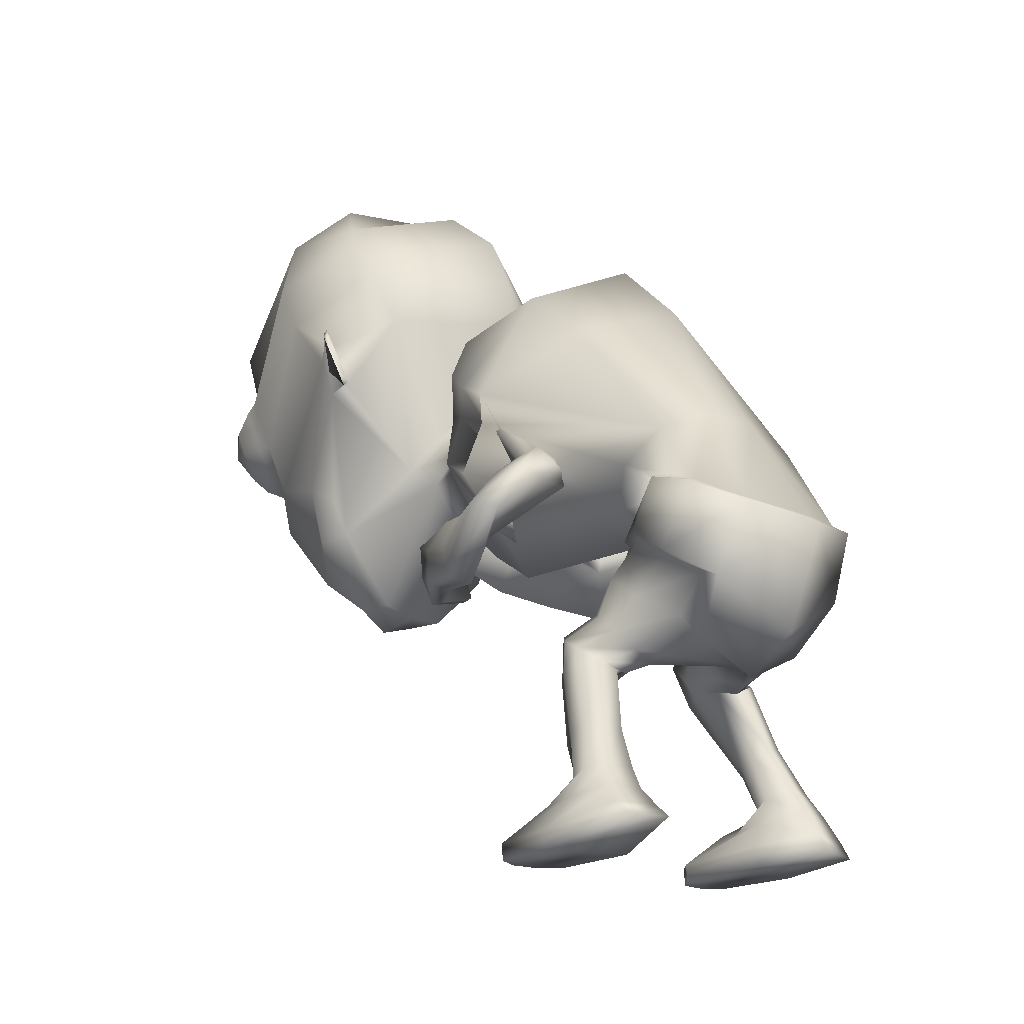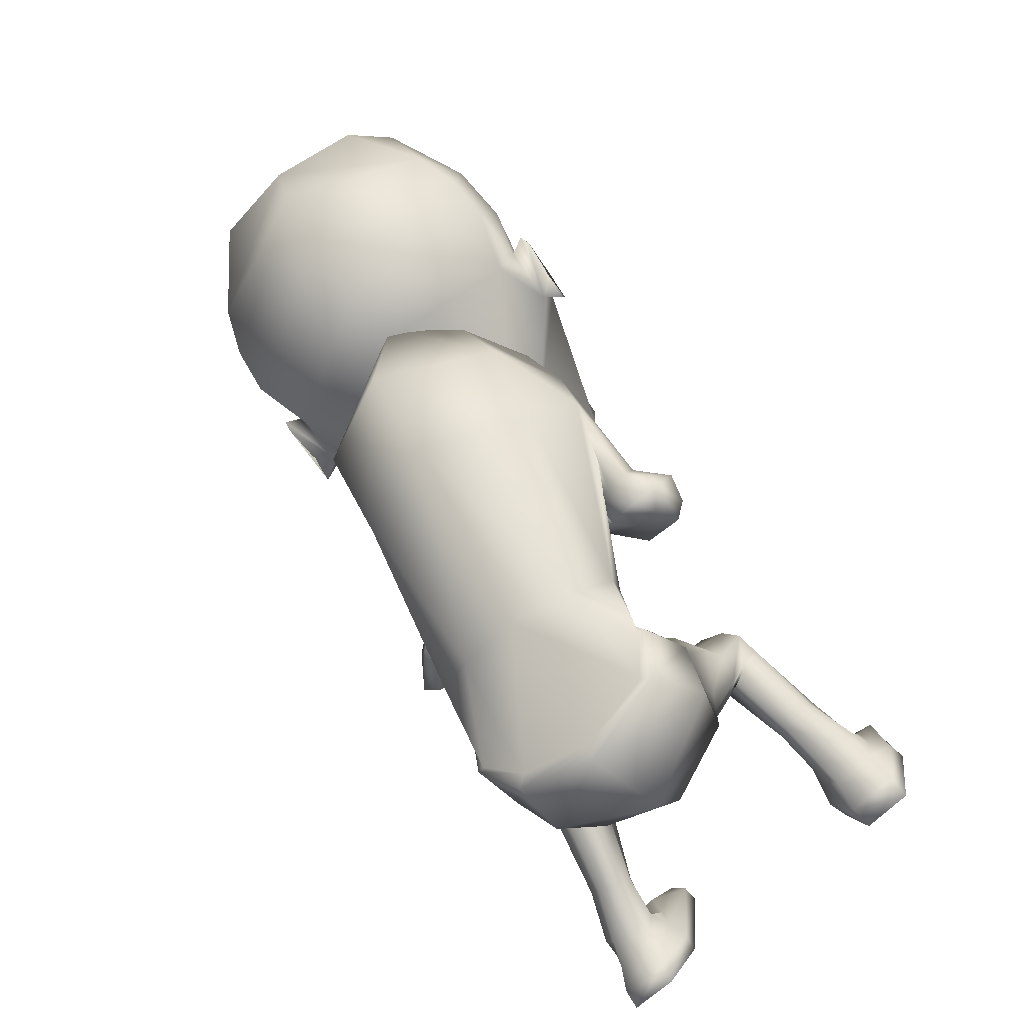
<metadata>
{"format":"obj","ext":"obj","renderer":"f3d","projection":"perspective","resolution":1024,"background":"white","views":[{"elev":-17.9,"azim":136.6,"up":"+Y"},{"elev":-67.7,"azim":-139.3,"up":"+Z"}]}
</metadata>
<code>
o untitled2:Mesh1.001
v 1.706 6.466 6.174
v 1.655 6.212 5.671
v 2.151 7.661 5.17
v 2.055 8.302 5.536
v 1.043 5.169 6.556
v 0.8405 4.68 5.939
v 1.704 5.555 5.882
v -0.02632 2.686 -0.9433
v 1.198 3.164 -0.966
v 1.366 2.795 -0.3311
v 0.9769 2.683 -0.2086
v 0.3934 5.263 2.796
v 0.4646 5.127 2.856
v 0.4429 5.267 3.017
v 0.3966 5.362 2.977
v 2.291 8.65 5.226
v 2.333 8.555 5.175
v 2.31 8.585 5.107
v 2.284 8.699 5.17
v 1.964 10.04 4.887
v -0.2265 10.59 4.169
v -0.1812 11.31 5.062
v 1.763 10.58 5.262
v -0.1082 11.55 6.024
v 1.105 11.38 6.138
v 2.292 7.667 4.724
v 2.249 7.706 4.657
v 2.289 7.991 4.976
v 2.313 7.957 5.046
v 2.038 8.518 5.358
v 2.028 7.8 4.928
v 1.257 8.584 8.132
v 0.6688 7.947 8.51
v 0.8296 7.917 8.525
v 1.397 8.36 8.315
v 0.61 7.125 8.122
v 0.7972 7.193 8.213
v 1.13 6.832 7.629
v 1.267 6.948 7.862
v 1.722 7.491 7.299
v 1.712 7.47 7.539
v 1.831 8.265 7.569
v 1.794 8.149 7.795
v 1.207 7.726 8.522
v 1.526 7.981 8.405
v 1.186 7.348 8.364
v 1.392 7.161 8.067
v 1.744 7.471 7.886
v 1.767 7.876 8.054
v 1.569 7.548 8.322
v 1.639 3.932 -1.085
v 1.273 3.545 -1.682
v 1.112 4.496 -2.089
v 1.575 4.794 -1.491
v 0.2507 4.051 0.5797
v 0.3702 4.01 0.476
v 0.5374 4.321 0.2519
v 0.2676 4.409 0.4735
v 0.841 5.045 -0.3039
v 0.6449 4.666 -0.03388
v 0.6486 4.26 0.1447
v 1.223 4.356 -0.01312
v 1.272 3.654 -1.441
v 0.9428 2.879 -1.109
v -0.04745 2.521 -1.068
v 1.166 4.322 -0.07157
v 1.438 4.268 -0.4847
v 1.568 4.304 -0.4915
v 1.412 5.004 -0.8381
v 0.8283 5.01 -0.4148
v 1.503 5.031 -0.7907
v 1.473 4.821 -1.516
v 1.506 3.916 -1.008
v 0.9757 4.584 -1.954
v 0.01192 4.479 -2.201
v 0.01529 4.339 -2.373
v 0.5951 4.208 0.007754
v 0.6448 4.898 -0.09564
v 0.6045 4.642 0.1091
v -0.09619 6.045 -1.172
v 0.7585 6.009 -1.174
v 0.204 4.874 -0.1096
v 0.9033 4.96 0.3973
v 0.1776 4.657 0.6018
v 1.379 5.367 -0.18
v 1.349 5.738 -0.8087
v -0.3281 8.24 0.3793
v 1.059 7.77 0.9522
v 1.353 6.072 3.074
v 0.1193 4.713 2.985
v 1.632 6.578 2.373
v 1.637 7.04 2.407
v -0.2743 9.166 1.306
v 1.107 8.524 1.876
v 1.188 6.395 3.618
v 0.09705 5.195 3.703
v 0.02839 4.661 4.515
v 0.066 5.065 4.69
v 0.03303 5.143 4.469
v 0.000598 4.703 4.362
v 1.572 7.295 2.868
v -0.2362 8.996 4.045
v 0.7182 8.488 3.728
v 0.8966 6.38 3.847
v 0.08137 5.471 4.004
v 1.2 7.011 3.282
v 1.135 7.053 3.54
v 1.321 7.694 3.369
v 0.006599 2.999 -1.82
v 1.632 3.425 -0.5591
v 1.148 3.916 0.1852
v 1.56 3.764 -0.08678
v 0.4807 3.872 0.1881
v 0.7754 3.649 0.4296
v 1.041 3.418 0.5877
v 1.392 3.395 0.3727
v 1.568 3.286 0.153
v 1.6 3.045 -0.1644
v 0.04845 3.123 -0.3628
v 0.8292 2.908 0.1659
v 0.5287 3.402 0.1503
v 0.8179 3.228 0.462
v 1.451 0.09379 0.9264
v 2.394 0.09919 1.103
v 2.074 0.0933 1.248
v 1.682 0.09066 1.195
v 1.596 2.66 0.01916
v 1.184 2.58 0.03839
v 1.912 2.842 0.2451
v 1.62 3.11 0.7539
v 1.845 2.981 0.5034
v 1.186 3.119 0.8841
v 0.8714 2.909 0.6016
v 0.8791 2.683 0.2825
v 1.748 2.653 0.000476
v 1.468 2.55 -0.07688
v 1.932 2.65 0.2273
v 1.679 2.463 0.7286
v 1.883 2.557 0.4966
v 1.418 2.408 0.8087
v 1.194 2.432 0.5677
v 1.228 2.464 0.2233
v 1.983 1.762 -0.3079
v 1.695 1.686 -0.3586
v 2.148 1.717 -0.1188
v 2.102 1.487 0.2141
v 2.189 1.608 0.06662
v 1.852 1.394 0.1944
v 1.636 1.446 0.07202
v 1.574 1.542 -0.1611
v 2.257 1.129 -0.598
v 1.799 1.155 -0.6302
v 2.414 1.078 -0.3742
v 2.217 0.9268 -0.07091
v 2.382 0.9937 -0.1697
v 1.993 0.8542 -0.04419
v 1.787 0.8643 -0.1081
v 1.669 0.9676 -0.3001
v 2.348 0.8514 -0.7849
v 1.861 0.847 -0.8299
v 2.507 0.728 -0.2231
v 2.091 0.6778 0.5184
v 2.356 0.6986 0.3236
v 1.815 0.6898 0.5637
v 1.701 0.6241 0.2046
v 1.597 0.6673 -0.2805
v 1.675 0.3249 1.191
v 2.04 0.3242 1.243
v 2.378 0.3282 1.147
v 2.622 0.3589 0.1087
v 2.481 0.5913 -1.003
v 1.804 0.6088 -1.042
v 1.511 0.3659 -0.2953
v 1.446 0.3235 0.9355
v 2.654 0.1102 0.09703
v 2.464 0.4025 -1.212
v 1.81 0.442 -1.246
v 1.569 0.1084 -0.299
v 1.214 6.019 1.349
v 0.9599 5.974 1.516
v 1.574 5.907 1.706
v 1.466 6.026 1.413
v 0.9619 5.879 1.907
v 1.271 5.827 2.013
v 0.9621 5.481 1.71
v 1.452 5.45 1.895
v 2.083 5.535 1.607
v 1.9 5.658 1.229
v 1.428 5.691 1.077
v 0.9257 5.631 1.275
v 1.689 5.272 1.714
v 1.229 5.303 1.563
v 1.671 5.291 2.573
v 1.902 4.911 2.878
v 2.215 4.999 1.401
v 2.471 5.042 1.684
v 1.813 4.418 2.94
v 1.523 4.293 2.695
v 1.204 5.413 1.19
v 1.654 5.424 1.087
v 1.28 4.997 2.591
v 1.3 5.342 2.587
v 0.1642 3.692 0.3177
v 0.08768 3.391 -0.02905
v 1.376 5.399 3.379
v 1.575 4.957 3.58
v 1.525 4.501 3.624
v 1.095 5.59 3.083
v 1.227 4.408 3.518
v 1.141 5.187 3.116
v 0.9532 5.333 4.46
v 0.9357 4.837 4.421
v 0.8701 4.41 4.263
v 0.799 5.049 4.024
v 0.8185 5.469 4.181
v 0.7385 4.454 4.081
v 1.027 5.183 2.706
v 0.8848 5.459 2.604
v 0.8914 5.37 3.02
v 0.8012 5.564 2.957
v 0.07754 5.523 4.667
v 0.1182 5.468 4.797
v 0.7393 6.34 4.348
v 0.07789 5.799 4.522
v 0.7373 6.724 3.909
v -0.1789 8.565 4.461
v 0.5466 8.125 4.006
v -0.1385 8.086 4.354
v 0.2932 7.814 4.016
v 0.908 7.583 3.721
v -0.05397 6.81 3.713
v 0.7727 7.091 4.277
v -0.1299 8.052 4.021
v -0.2043 8.975 3.592
v 1.743 8.709 4.178
v 0.2366 4.58 5.498
v 0.7841 4.659 5.395
v 1.058 6.539 4.562
v -0.2237 9.77 3.779
v 1.994 9.479 4.497
v 0.2915 4.437 6.065
v 0.2976 7.846 8.675
v 0.3001 7.074 8.235
v 2.159 9.786 6.506
v 2.227 9.041 6.051
v 0.7504 8.944 8.939
v 0.2784 8.925 9.077
v 1.622 10.84 6.904
v 0.001566 11.33 7.172
v 1.289 9.414 8.488
v 1.626 5.598 5.391
v 0.1526 10.5 8.484
v 0.3014 4.976 6.638
v 1.607 6.68 7.009
v 1.129 6.184 7.443
v 0.5019 6.43 7.786
v 0.4246 6.452 7.976
v 0.3307 6.465 8.196
v 0.306 6.072 7.639
v 0.3003 6.688 7.997
v 0.2619 4.715 0.3184
v 0.2419 4.894 0.15
v 0.3915 3.783 0.3117
v 0.2254 4.992 0.06047
v 0.4102 3.933 0.3273
v 0.4623 6.942 8.041
v 0.3002 6.899 8.129
v -1.371 6.321 6.427
v -2.032 8.114 5.874
v -2.126 7.458 5.515
v -1.368 6.06 5.914
v -0.4676 5.089 6.676
v -1.287 5.396 6.119
v -0.302 4.615 6.028
v -1.094 2.759 -0.04501
v -1.467 2.989 -0.05683
v -1.306 3.326 -0.7356
v -0.0067 5.09 2.709
v 0.006605 5.234 2.855
v -0.05218 5.161 2.919
v -0.09636 4.989 2.803
v -2.354 8.434 5.608
v -2.361 8.483 5.552
v -2.388 8.366 5.491
v -2.395 8.334 5.562
v -2.203 9.848 5.25
v -1.989 10.41 5.588
v -1.264 11.28 6.344
v -2.341 7.441 5.096
v -2.338 7.735 5.42
v -2.331 7.769 5.347
v -2.315 7.483 5.022
v -2.066 8.328 5.698
v -2.062 7.604 5.254
v -0.8119 8.488 8.308
v -0.8944 8.251 8.509
v -0.257 7.865 8.617
v -0.1052 7.91 8.575
v -0.205 7.148 8.298
v -0.02901 7.098 8.178
v -0.7026 6.861 8.031
v -0.5953 6.758 7.778
v -1.253 7.335 7.79
v -1.308 7.354 7.555
v -1.355 8.001 8.061
v -1.442 8.111 7.846
v -0.9667 7.862 8.615
v -0.6077 7.639 8.674
v -0.5765 7.266 8.513
v -0.812 7.061 8.254
v -1.223 7.334 8.137
v -1.256 7.734 8.309
v -0.9813 7.429 8.538
v -1.479 4.133 -0.7816
v -1.33 4.9 -1.232
v -1.167 4.563 -1.908
v -1.419 3.724 -1.432
v 0.001056 4.33 0.2898
v 0.1134 4.026 0.499
v -0.1957 4.905 -0.2806
v -0.6428 4.377 0.137
v -0.1326 4.23 0.1849
v -0.06572 4.586 -0.01824
v -1.335 3.815 -1.199
v -1.123 3.001 -0.9359
v -0.6271 4.336 0.07043
v -1.118 4.425 -0.2417
v -1.019 4.362 -0.2629
v -0.8983 4.996 -0.6606
v -0.94 5.058 -0.588
v -0.2346 4.863 -0.3923
v -1.259 4.882 -1.292
v -1.349 4.084 -0.7375
v -1.001 4.598 -1.816
v -0.1384 4.155 0.03649
v -0.02077 4.615 0.138
v -0.042 4.786 -0.09556
v -0.9178 5.832 -1.117
v -0.5781 4.768 0.4084
v -1.168 5.073 -0.07306
v -1.342 5.475 -0.6982
v -1.585 7.478 1.089
v -1.363 5.865 3.345
v -1.79 6.244 2.634
v -1.887 6.711 2.634
v -1.67 8.234 1.928
v -1.231 6.256 3.842
v 0.07801 5.335 4.691
v 0.1557 5.287 4.553
v 0.136 5.732 4.408
v 0.03464 5.776 4.618
v -1.857 7.009 3.053
v -1.116 8.332 3.8
v -0.9123 6.285 4.019
v -1.324 6.881 3.699
v -1.423 6.776 3.438
v -1.636 7.492 3.492
v -1.528 3.683 -0.224
v -1.199 3.94 0.1951
v -0.7027 3.909 0.3181
v -0.1028 3.85 0.2181
v -1.056 3.501 0.5974
v -0.6813 3.375 0.6952
v -0.3925 3.563 0.4753
v -1.317 3.484 0.4472
v -1.531 3.298 0.1656
v -0.7873 2.881 0.2593
v -0.5884 3.14 0.5216
v -0.324 3.314 0.1656
v -1.246 0.2236 1.225
v -1.48 0.2095 1.49
v -1.873 0.2112 1.54
v -2.191 0.2247 1.391
v -1.301 2.736 0.2674
v -1.655 2.936 0.3623
v -1.797 3.176 0.6529
v -1.594 3.268 0.8698
v -1.266 3.295 1.04
v -0.838 3.156 1.045
v -0.7251 2.888 0.6989
v -0.9124 2.717 0.4087
v -1.43 2.816 0.2161
v -1.708 2.902 0.3411
v -1.836 2.875 0.5885
v -1.726 2.764 0.8331
v -1.48 2.681 1.031
v -1.203 2.646 1.069
v -1.037 2.69 0.8009
v -1.141 2.733 0.4712
v -1.571 1.938 -0.07506
v -1.855 1.98 0.01917
v -1.985 1.911 0.2276
v -1.987 1.793 0.4121
v -1.867 1.678 0.5404
v -1.614 1.615 0.4816
v -1.425 1.694 0.3322
v -1.408 1.803 0.097
v -1.654 1.395 -0.3681
v -2.098 1.326 -0.2618
v -2.212 1.254 -0.01444
v -2.144 1.166 0.1812
v -1.961 1.115 0.2533
v -1.729 1.067 0.2454
v -1.534 1.098 0.1563
v -1.453 1.217 -0.04987
v -1.706 1.055 -0.5699
v -2.18 1.032 -0.4544
v -2.275 0.9153 0.1017
v -2.128 0.8651 0.6437
v -1.874 0.8325 0.837
v -1.601 0.8347 0.884
v -1.459 0.7958 0.512
v -1.361 0.876 0.01405
v -1.838 0.442 1.545
v -1.472 0.4436 1.497
v -2.174 0.4515 1.445
v -2.331 0.6679 -0.6215
v -2.401 0.5414 0.4213
v -1.666 0.7013 -0.7685
v -1.28 0.566 0.000222
v -1.241 0.4527 1.245
v -2.341 0.4141 -0.7666
v -2.435 0.2912 0.4035
v -1.702 0.4459 -0.9129
v -1.342 0.3032 -0.000913
v -1.394 5.749 1.512
v -1.657 5.812 1.35
v -1.935 5.836 1.445
v -2.029 5.694 1.732
v -1.676 5.551 1.989
v -1.377 5.622 1.889
v -1.904 5.222 1.875
v -1.424 5.263 1.667
v -2.246 5.454 1.258
v -2.411 5.32 1.619
v -1.408 5.449 1.245
v -1.864 5.517 1.076
v -2.084 5.063 1.678
v -1.555 4.99 2.847
v -1.272 5.263 2.477
v -1.67 5.091 1.518
v -2.1 4.811 1.41
v -1.265 4.3 2.851
v -1.533 4.525 3.044
v -2.282 4.907 1.653
v -1.639 5.23 1.146
v -0.9032 5.239 2.464
v -0.9311 4.909 2.564
v -2.006 5.242 1.075
v -1.213 5.177 3.51
v -0.9509 5.515 3.18
v -1.214 4.745 3.685
v -0.6436 5.571 2.856
v -0.751 5.208 3.011
v -0.9261 4.589 3.619
v -0.7321 5.39 4.282
v -0.7066 5.838 4.071
v -0.671 4.938 4.384
v -0.4895 5.817 3.817
v -0.4611 5.351 3.906
v -0.4905 4.877 4.243
v -0.4763 5.299 2.459
v -0.6538 5.084 2.629
v -0.4804 5.321 2.876
v -0.3632 5.474 2.763
v -0.000232 6.174 4.487
v 0.08072 6.157 4.367
v -0.6869 6.271 4.472
v -0.8035 6.636 4.021
v -0.8551 8.008 4.064
v -0.5488 7.747 4.051
v -1.164 7.474 3.815
v -0.8481 7.01 4.392
v -1.998 8.534 4.49
v -0.3278 4.595 5.484
v -1.001 6.432 4.721
v -2.251 9.286 4.864
v -2.092 9.595 6.875
v -2.171 8.838 6.428
v -0.2101 8.899 9.022
v -1.59 10.69 7.184
v -0.862 9.315 8.674
v -1.292 5.439 5.621
v -1.157 6.559 7.244
v -0.549 6.109 7.585
v 0.09546 6.411 7.82
v 0.2019 6.442 7.995
v -0.0233 3.734 0.3178
v 0.01894 3.936 0.354
v 0.1211 6.928 8.071
f 1 2 3 4
f 5 6 7 1
f 8 9 10 11
f 12 13 14 15
f 16 17 18 19
f 20 21 22 23
f 23 22 24 25
f 26 27 28 29
f 30 4 16 19
f 3 31 27 26
f 18 17 29 28
f 32 33 34 35
f 33 36 37 34
f 36 38 39 37
f 38 40 41 39
f 40 42 43 41
f 42 32 35 43
f 35 34 44 45
f 34 37 46 44
f 37 39 47 46
f 39 41 48 47
f 41 43 49 48
f 43 35 45 49
f 50 45 44 46
f 50 46 47 48
f 50 48 49 45
f 51 52 53 54
f 55 56 57 58
f 59 60 61 62
f 63 9 64 52
f 9 8 65 64
f 66 67 68 62
f 69 70 59 71
f 72 69 71 54
f 67 73 51 68
f 73 63 52 51
f 74 72 54 53
f 75 74 53 76
f 77 66 62 61
f 60 59 78 79
f 61 60 79 57
f 74 75 80 81
f 82 70 83 84
f 70 69 85 83
f 72 74 81 86
f 81 80 87 88
f 84 83 89 90
f 83 85 91 89
f 86 81 88 92
f 88 87 93 94
f 90 89 95 96
f 97 98 99 100
f 92 88 94 101
f 94 93 102 103
f 96 95 104 105
f 95 106 107 104
f 101 94 103 108
f 109 52 64 65
f 63 73 110 9
f 67 66 111 112
f 66 77 113 111
f 111 114 115 116
f 112 111 116 117
f 9 110 118 10
f 119 8 11 120
f 114 121 122 115
f 123 124 125 126
f 11 10 127 128
f 10 118 129 127
f 117 116 130 131
f 116 115 132 130
f 115 122 133 132
f 120 11 128 134
f 128 127 135 136
f 127 129 137 135
f 131 130 138 139
f 130 132 140 138
f 132 133 141 140
f 134 128 136 142
f 136 135 143 144
f 135 137 145 143
f 139 138 146 147
f 138 140 148 146
f 140 141 149 148
f 142 136 144 150
f 144 143 151 152
f 143 145 153 151
f 147 146 154 155
f 146 148 156 154
f 148 149 157 156
f 150 144 152 158
f 152 151 159 160
f 151 153 161 159
f 155 154 162 163
f 154 156 164 162
f 156 157 165 164
f 158 152 160 166
f 162 164 167 168
f 163 162 168 169
f 159 161 170 171
f 160 159 171 172
f 166 160 172 173
f 164 165 174 167
f 171 170 175 176
f 172 171 176 177
f 173 172 177 178
f 167 174 123 126
f 168 167 126 125
f 169 168 125 124
f 177 176 175 178
f 89 91 179 180
f 92 101 181 182
f 106 95 183 184
f 95 89 180 183
f 184 183 185 186
f 182 181 187 188
f 180 179 189 190
f 183 180 190 185
f 191 192 193 194
f 195 196 197 198
f 199 200 201 202
f 192 199 202 193
f 203 204 119 121
f 122 121 119 120
f 133 122 120 134
f 141 133 134 142
f 149 141 142 150
f 157 149 150 158
f 165 157 158 166
f 174 165 166 173
f 123 174 173 178
f 178 175 124 123
f 170 169 124 175
f 161 163 169 170
f 153 155 163 161
f 145 147 155 153
f 137 139 147 145
f 129 131 139 137
f 118 117 131 129
f 110 112 117 118
f 73 67 112 110
f 85 69 72 86
f 91 85 86 92
f 179 91 92 182
f 189 179 182 188
f 201 200 195 198
f 196 191 194 197
f 181 184 186 187
f 101 106 184 181
f 107 106 101 108
f 186 185 192 191
f 187 186 191 196
f 188 187 196 195
f 200 189 188 195
f 190 189 200 199
f 185 190 199 192
f 194 193 205 206
f 197 194 206 207
f 193 202 208 205
f 201 198 209 210
f 198 197 207 209
f 206 205 211 212
f 207 206 212 213
f 208 210 214 215
f 205 208 215 211
f 210 209 216 214
f 209 207 213 216
f 202 201 217 218
f 201 210 219 217
f 210 208 220 219
f 208 202 218 220
f 218 217 13 12
f 217 219 14 13
f 219 220 15 14
f 220 218 12 15
f 211 215 221 222
f 212 211 222 98
f 213 212 98 97
f 216 213 97 100
f 214 216 100 99
f 215 214 99 221
f 99 98 222 221
f 105 104 223 224
f 225 223 104 107
f 103 102 226 227
f 227 226 228 229
f 229 225 230 227
f 225 107 108 230
f 230 108 103 227
f 229 228 231 225
f 232 233 234 235
f 236 224 223 237
f 238 232 235 31 3
f 235 234 239 240
f 236 237 6 241
f 242 243 36 33
f 244 245 20 23
f 242 33 246 247
f 248 244 23 25
f 249 248 25 24
f 240 239 21 20
f 245 4 30 240 20
f 32 244 248 250
f 42 245 244 32
f 40 4 245 42
f 251 238 3 2
f 246 33 32 250
f 246 250 252 247
f 252 250 248 249
f 6 5 253 241
f 6 237 251 7
f 223 238 251 237
f 225 232 238 223
f 225 231 233 232
f 30 31 235 240
f 4 3 17 16
f 31 30 19 18
f 31 18 28 27
f 17 3 26 29
f 254 40 38 255
f 4 40 254 1
f 256 257 258 259
f 260 258 257 256
f 255 259 253 5
f 254 255 5 1
f 7 251 2 1
f 38 256 259 255
f 261 79 78 262
f 62 68 71 59
f 54 71 68 51
f 52 109 76 53
f 58 57 79 261
f 111 113 263 114
f 70 82 264 59
f 263 113 265 203
f 113 77 61 265
f 59 264 262 78
f 203 265 56 55
f 265 61 57 56
f 263 203 121 114
f 36 266 256 38
f 243 267 266 36
f 256 266 267 260
f 268 269 270 271
f 272 268 273 274
f 8 275 276 277
f 278 279 280 281
f 282 283 284 285
f 286 287 22 21
f 287 288 24 22
f 289 290 291 292
f 293 283 282 269
f 270 289 292 294
f 284 291 290 285
f 295 296 297 298
f 298 297 299 300
f 300 299 301 302
f 302 301 303 304
f 304 303 305 306
f 306 305 296 295
f 296 307 308 297
f 297 308 309 299
f 299 309 310 301
f 301 310 311 303
f 303 311 312 305
f 305 312 307 296
f 313 309 308 307
f 313 311 310 309
f 313 307 312 311
f 314 315 316 317
f 55 58 318 319
f 320 321 322 323
f 324 317 325 277
f 277 325 65 8
f 326 321 327 328
f 329 330 320 331
f 332 315 330 329
f 328 327 314 333
f 333 314 317 324
f 334 316 315 332
f 75 76 316 334
f 335 322 321 326
f 323 336 337 320
f 322 318 336 323
f 334 338 80 75
f 82 84 339 331
f 331 339 340 329
f 332 341 338 334
f 338 342 87 80
f 84 90 343 339
f 339 343 344 340
f 341 345 342 338
f 342 346 93 87
f 90 96 347 343
f 348 349 350 351
f 345 352 346 342
f 346 353 102 93
f 96 105 354 347
f 347 354 355 356
f 352 357 353 346
f 109 65 325 317
f 324 277 358 333
f 328 359 360 326
f 326 360 361 335
f 360 362 363 364
f 359 365 362 360
f 277 276 366 358
f 119 367 275 8
f 364 363 368 369
f 370 371 372 373
f 275 374 375 276
f 276 375 376 366
f 365 377 378 362
f 362 378 379 363
f 363 379 380 368
f 367 381 374 275
f 374 382 383 375
f 375 383 384 376
f 377 385 386 378
f 378 386 387 379
f 379 387 388 380
f 381 389 382 374
f 382 390 391 383
f 383 391 392 384
f 385 393 394 386
f 386 394 395 387
f 387 395 396 388
f 389 397 390 382
f 390 398 399 391
f 391 399 400 392
f 393 401 402 394
f 394 402 403 395
f 395 403 404 396
f 397 405 398 390
f 398 406 407 399
f 399 407 408 400
f 401 409 410 402
f 402 410 411 403
f 403 411 412 404
f 405 413 406 398
f 410 414 415 411
f 409 416 414 410
f 407 417 418 408
f 406 419 417 407
f 413 420 419 406
f 411 415 421 412
f 417 422 423 418
f 419 424 422 417
f 420 425 424 419
f 415 371 370 421
f 414 372 371 415
f 416 373 372 414
f 424 425 423 422
f 343 426 427 344
f 345 428 429 352
f 356 430 431 347
f 347 431 426 343
f 430 432 433 431
f 428 434 435 429
f 426 436 437 427
f 431 433 436 426
f 438 439 440 441
f 442 443 444 445
f 446 447 448 449
f 441 440 447 446
f 203 369 119 204
f 368 367 119 369
f 380 381 367 368
f 388 389 381 380
f 396 397 389 388
f 404 405 397 396
f 412 413 405 404
f 421 420 413 412
f 370 425 420 421
f 425 370 373 423
f 418 423 373 416
f 408 418 416 409
f 400 408 409 401
f 392 400 401 393
f 384 392 393 385
f 376 384 385 377
f 366 376 377 365
f 358 366 365 359
f 333 358 359 328
f 340 341 332 329
f 344 345 341 340
f 427 428 345 344
f 437 434 428 427
f 448 443 442 449
f 445 444 439 438
f 429 435 432 430
f 352 429 430 356
f 355 357 352 356
f 432 438 441 433
f 435 445 438 432
f 434 442 445 435
f 449 442 434 437
f 436 446 449 437
f 433 441 446 436
f 439 450 451 440
f 444 452 450 439
f 440 451 453 447
f 448 454 455 443
f 443 455 452 444
f 450 456 457 451
f 452 458 456 450
f 453 459 460 454
f 451 457 459 453
f 454 460 461 455
f 455 461 458 452
f 447 462 463 448
f 448 463 464 454
f 454 464 465 453
f 453 465 462 447
f 462 278 281 463
f 463 281 280 464
f 464 280 279 465
f 465 279 278 462
f 457 466 467 459
f 456 351 466 457
f 458 348 351 456
f 461 349 348 458
f 460 350 349 461
f 459 467 350 460
f 350 467 466 351
f 105 224 468 354
f 469 355 354 468
f 353 470 226 102
f 470 471 228 226
f 471 470 472 469
f 469 472 357 355
f 472 470 353 357
f 471 469 231 228
f 473 474 234 233
f 236 475 468 224
f 476 270 294 474 473
f 474 477 239 234
f 236 241 274 475
f 242 298 300 243
f 478 287 286 479
f 242 247 480 298
f 481 288 287 478
f 249 24 288 481
f 477 286 21 239
f 479 286 477 293 269
f 295 482 481 478
f 306 295 478 479
f 304 306 479 269
f 483 271 270 476
f 480 482 295 298
f 480 247 252 482
f 252 249 481 482
f 274 241 253 272
f 274 273 483 475
f 468 475 483 476
f 469 468 476 473
f 469 473 233 231
f 293 477 474 294
f 269 282 285 270
f 294 284 283 293
f 294 292 291 284
f 285 290 289 270
f 484 485 302 304
f 269 268 484 304
f 486 259 258 487
f 260 486 487 258
f 485 272 253 259
f 484 268 272 485
f 273 268 271 483
f 302 485 259 486
f 261 262 337 336
f 321 320 330 327
f 315 314 327 330
f 317 316 76 109
f 58 261 336 318
f 360 364 488 361
f 331 320 264 82
f 488 203 489 361
f 361 489 322 335
f 320 337 262 264
f 203 55 319 489
f 489 319 318 322
f 488 364 369 203
f 300 302 486 490
f 243 300 490 267
f 486 260 267 490

</code>
